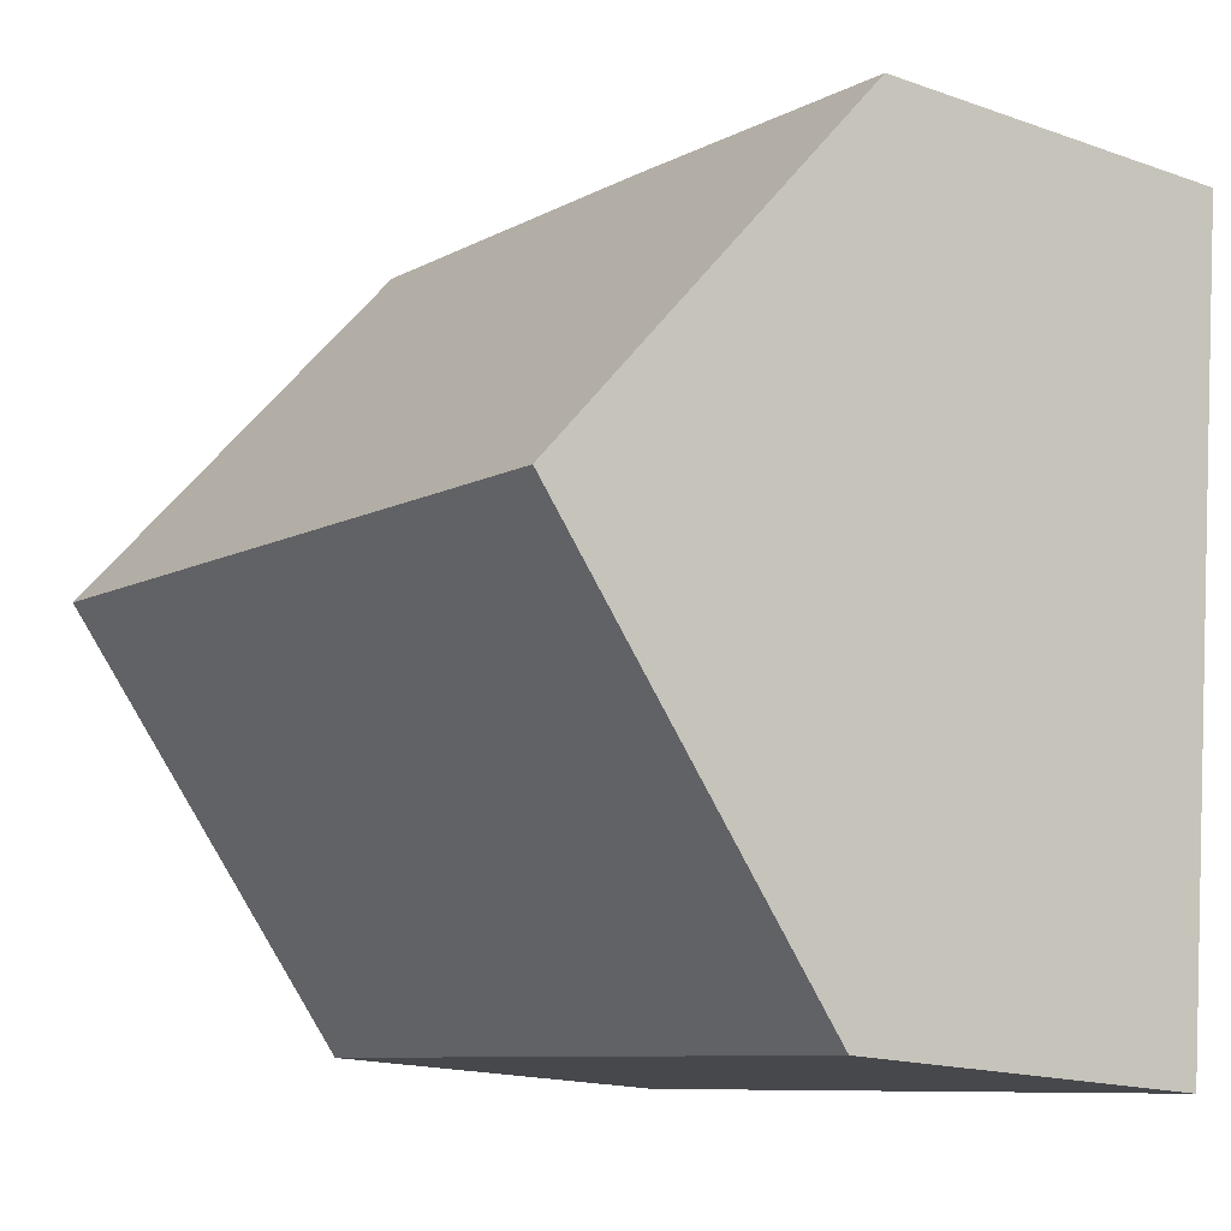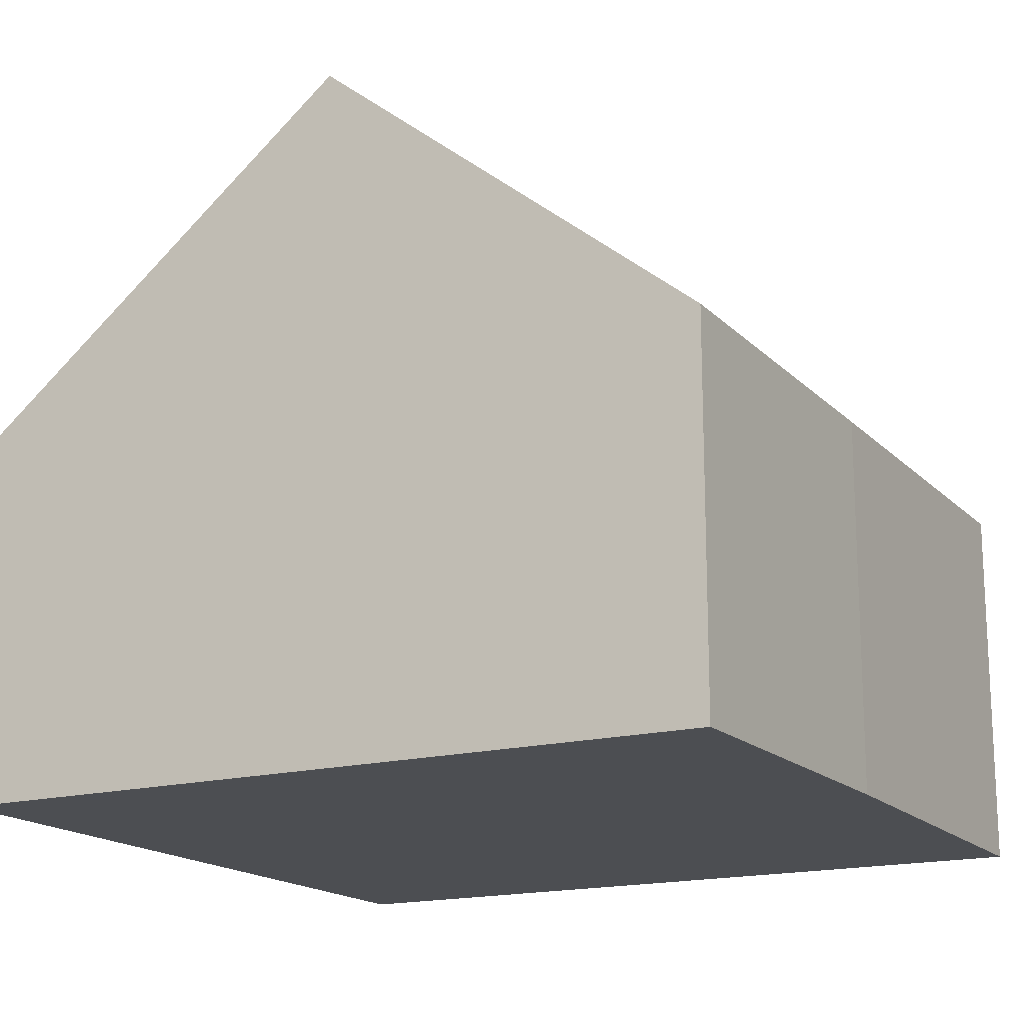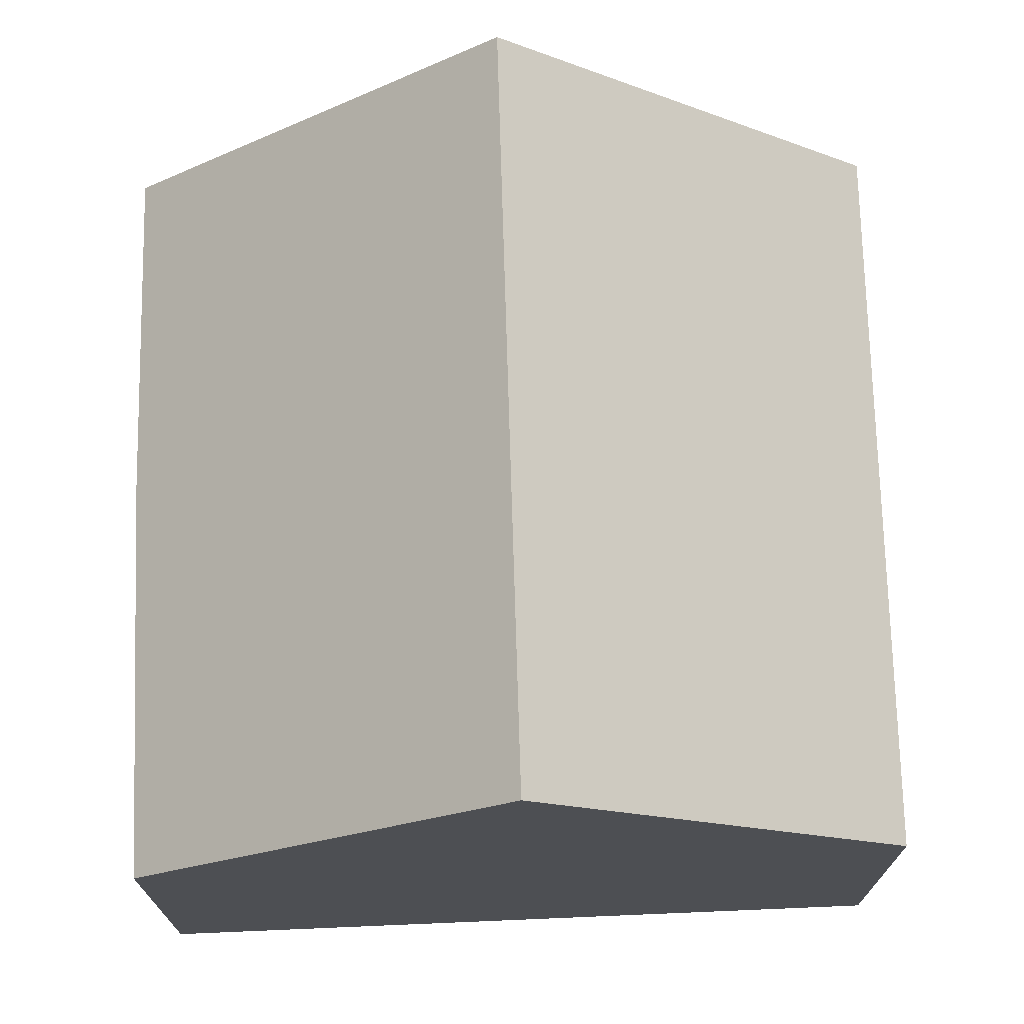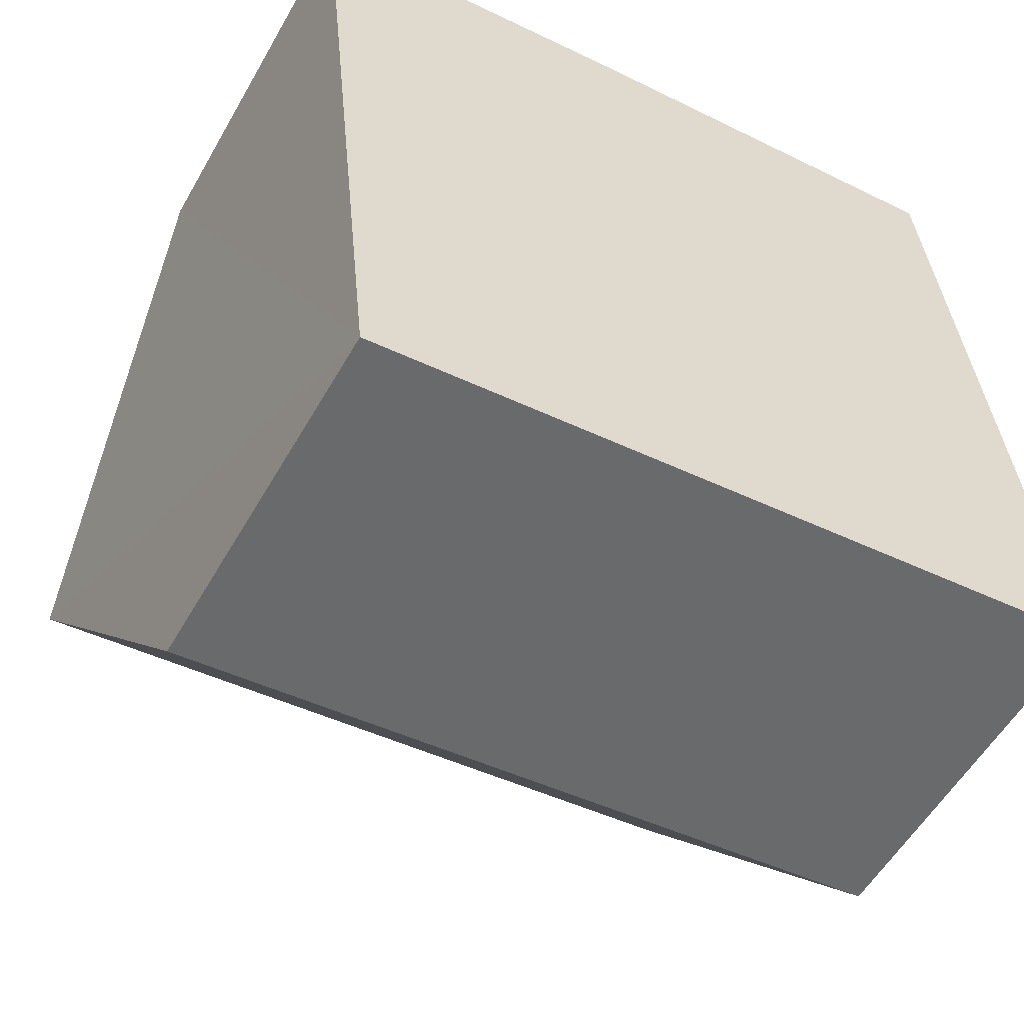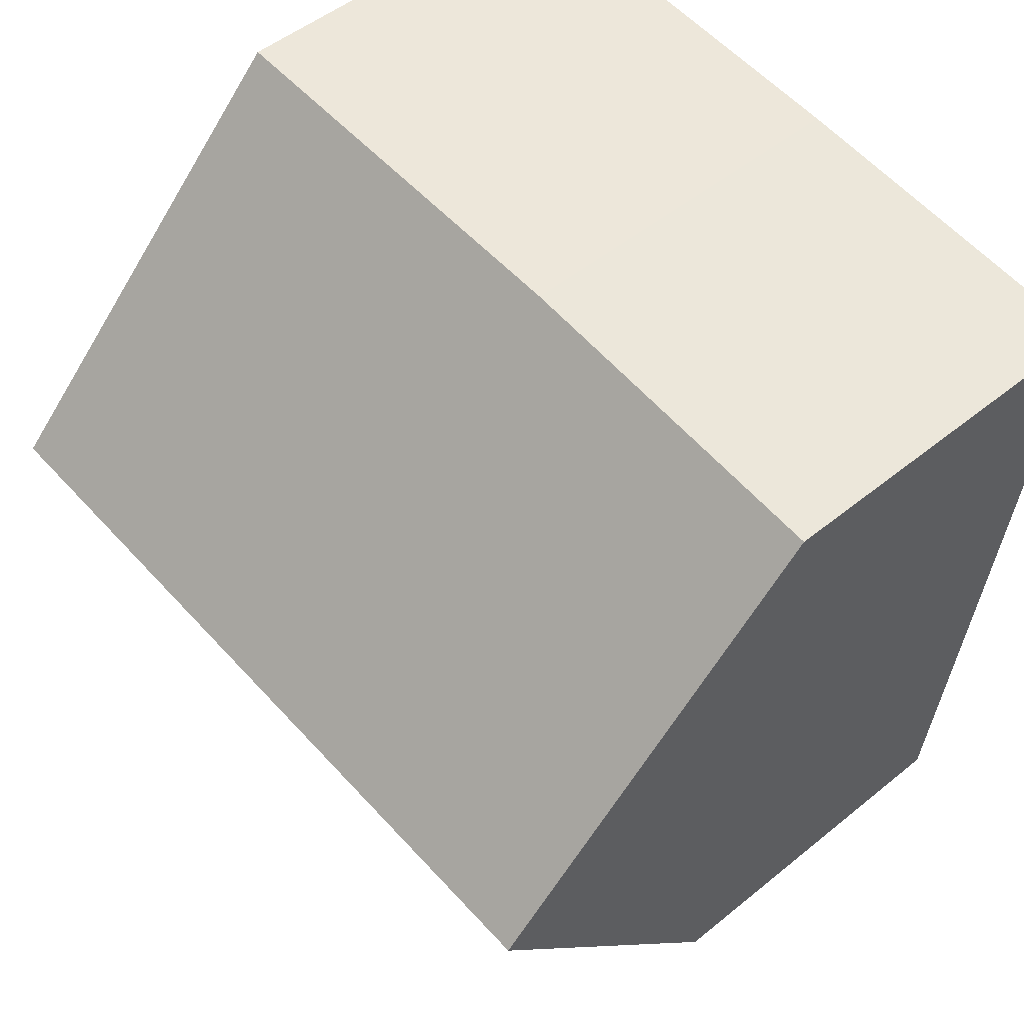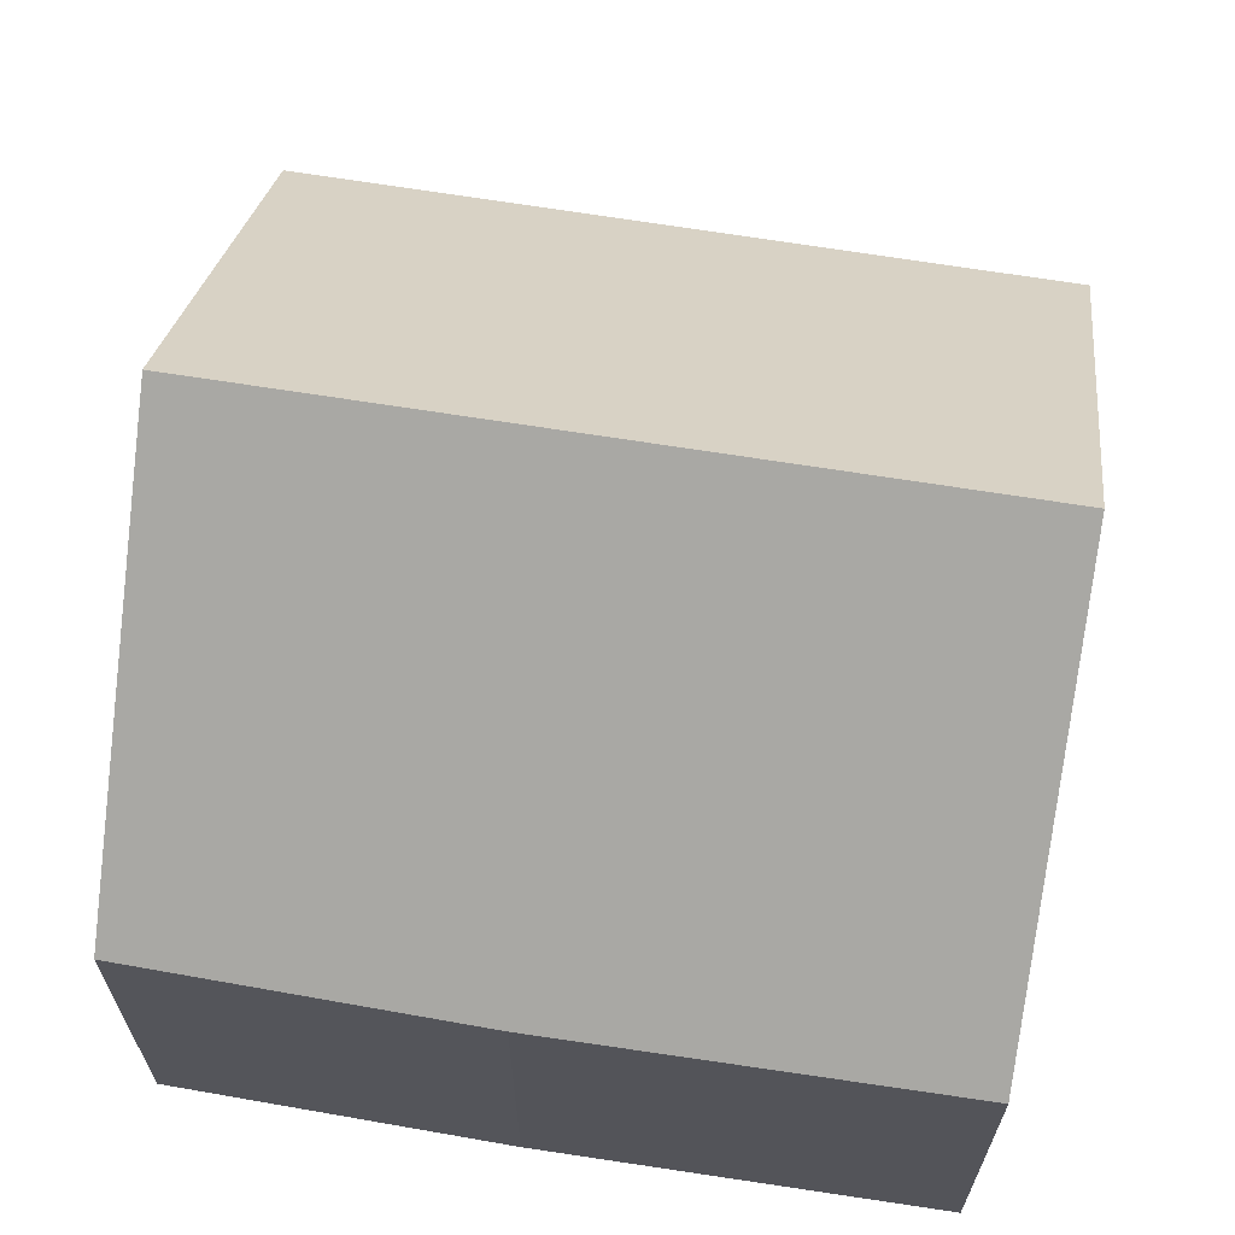
<metadata>
{"format":"obj","ext":"obj","renderer":"f3d","projection":"perspective","resolution":1024,"background":"white","views":[{"elev":-16.6,"azim":-125.7,"up":"+Z"},{"elev":-17.0,"azim":-67.6,"up":"+Y"},{"elev":72.0,"azim":82.1,"up":"+Y"},{"elev":-55.8,"azim":-29.5,"up":"+Z"},{"elev":49.7,"azim":-132.0,"up":"+Z"},{"elev":65.5,"azim":3.1,"up":"+Y"}]}
</metadata>
<code>
v  0.471 8.339 -4.684
v  9.175 4.555 0.993
v  9.624 8.339 -3.694
v  4.199 4.509 0.511
v  0 4.555 2.789e-16
v  10.07 4.537 -8.403
v  0.951 4.488 -9.452
v  0.951 5.788e-16 -9.452
v  0.471 2.868e-16 -4.684
v  0 0 0
v  4.199 -3.129e-17 0.511
v  9.175 -6.08e-17 0.993
v  9.624 2.262e-16 -3.694
v  10.07 5.145e-16 -8.403
g defaultobject
f 1 2 3
f 2 1 4
f 4 1 5
f 6 1 3
f 1 6 7
f 8 1 7
f 1 8 5
f 5 8 9
f 5 9 10
f 10 4 5
f 4 10 11
f 4 12 2
f 12 4 11
f 12 3 2
f 3 12 6
f 6 12 13
f 6 13 14
f 14 7 6
f 7 14 8
f 9 11 10
f 11 9 8
f 11 8 12
f 12 8 14
f 12 14 13

</code>
